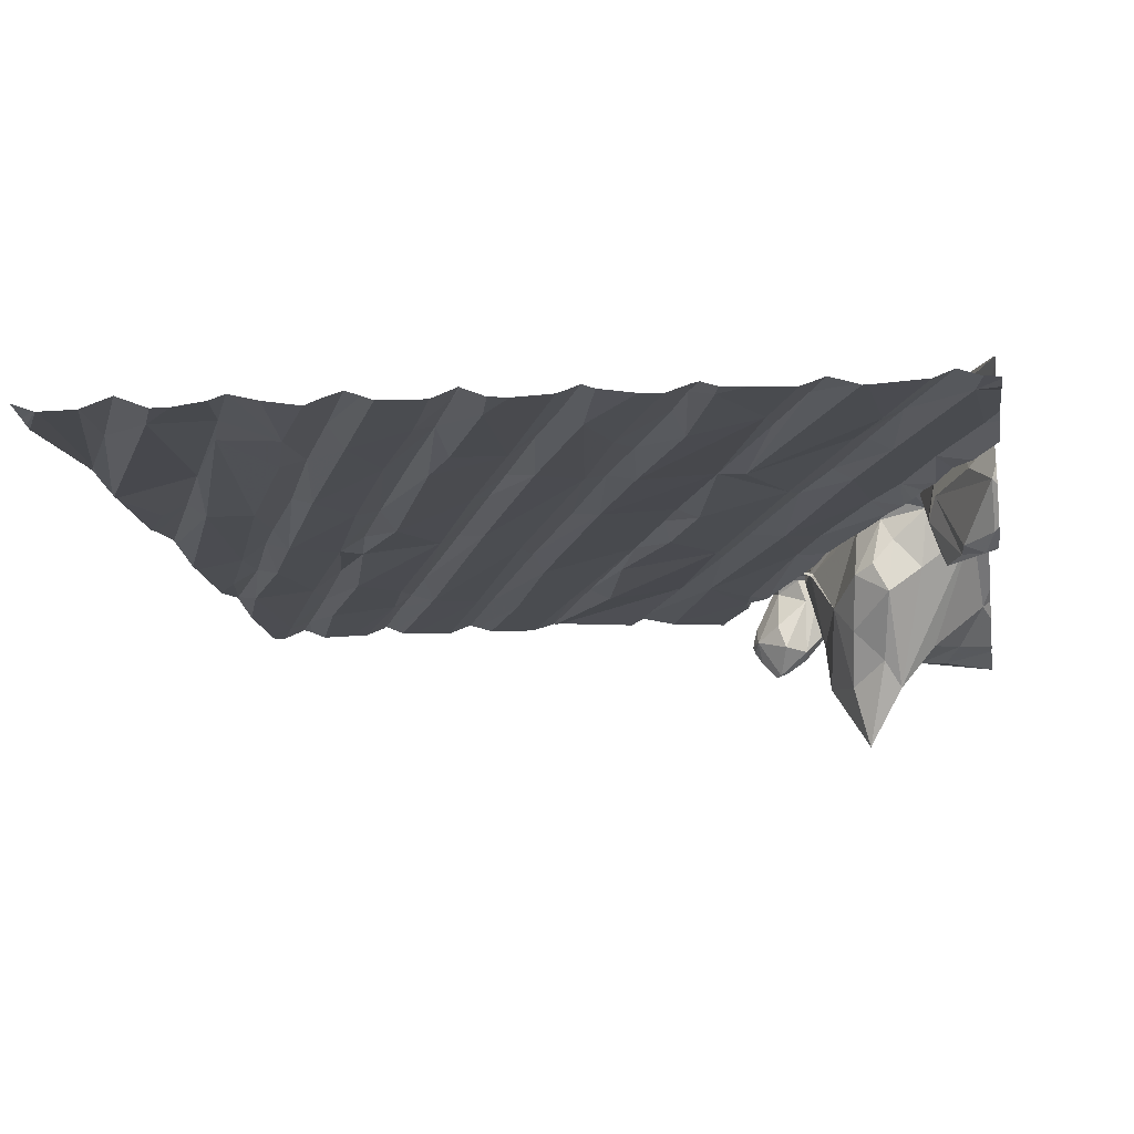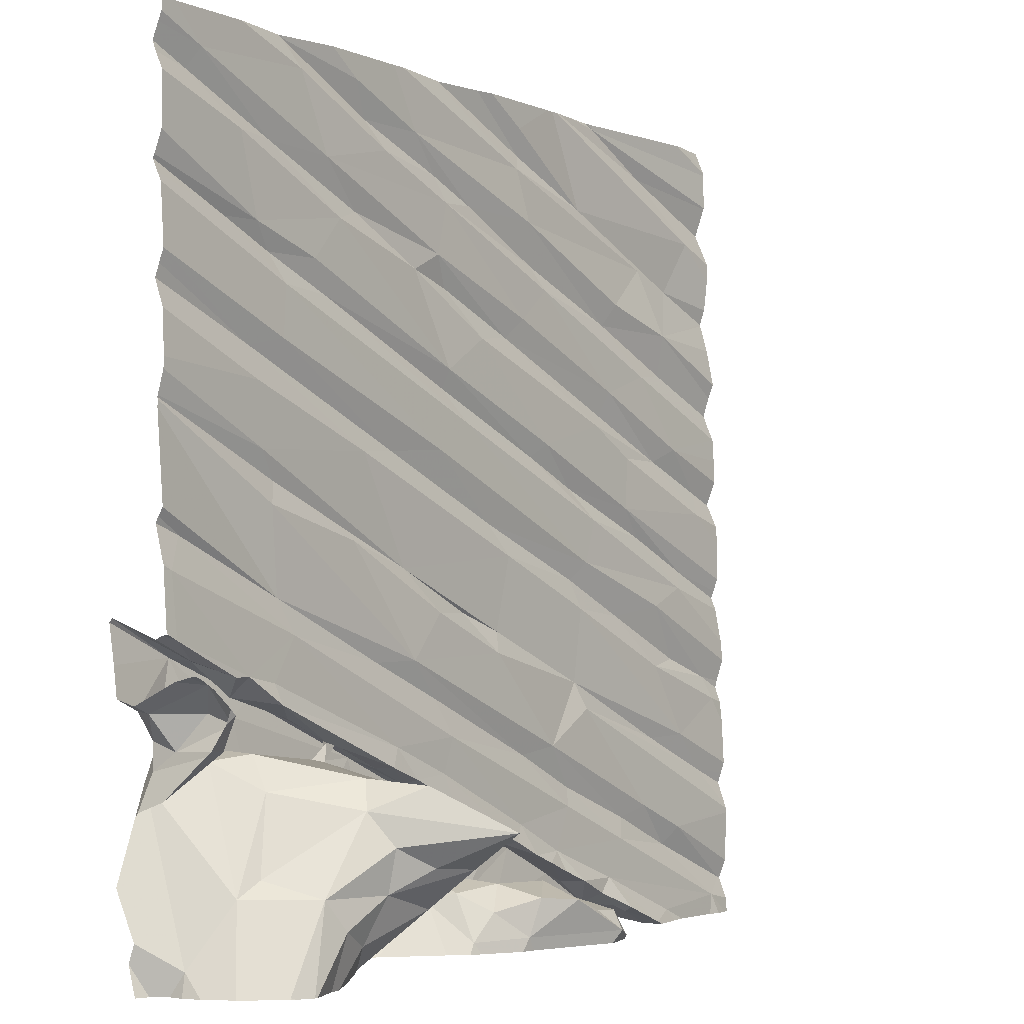
<metadata>
{"format":"obj","ext":"obj","renderer":"f3d","projection":"perspective","resolution":1024,"background":"white","views":[{"elev":-20.5,"azim":-81.1,"up":"+Z"},{"elev":-2.9,"azim":121.9,"up":"+Y"}]}
</metadata>
<code>
v -39.37 273.2 503.8
v -39.37 273 503.4
v -43.04 271.9 503.2
v -40.7 275.6 503.5
v -42.26 275.6 503.4
v -40.1 275.6 503.6
v -40.09 275.6 503.6
v -42.4 271.9 503.5
v -42.3 275.6 503.4
v -40.36 275.6 503.5
v -42.65 271.9 503.2
v -42.5 271.8 503.2
v -39.37 273 503.5
v -42.1 275.6 503.4
v -42.06 271.8 503.2
v -42.24 275.6 503.4
v -41.46 275.6 503.5
v -41.66 272 503.6
v -41.82 271.9 503
v -43.05 275.6 503.3
v -41.37 275.6 503.5
v -41.13 275.6 503.5
v -41.94 271.8 503
v -43 275.6 503.3
v -41.33 271.9 503.2
v -41.1 275.6 503.5
v -41.99 275.6 503.4
v -40.77 275.6 503.5
v -40.83 271.9 503.7
v -42.94 275.6 503.3
v -41.11 271.9 503.3
v -41.05 272 503.5
v -40.66 271.9 503.5
v -40.23 271.9 503.3
v -40.08 275.6 503.6
v -39.48 271.9 503.6
v -42.99 275.6 503.3
v -39.65 271.8 503.2
v -43 275.6 503.3
v -42.96 275.6 503.3
v -43.18 275.6 503.3
v -39.96 275.6 503.6
v -43.17 272 503.2
v -39.37 273.3 503.9
v -42.37 271.9 503.3
v -42.34 272 503.5
v -42.2 272.1 503.3
v -42.29 271.9 503.2
v -41.92 271.9 503.3
v -42.09 272.1 503.6
v -41.64 272.1 503.3
v -41.48 272 503.6
v -41.53 272 503
v -41.37 272 503.1
v -41.21 272 503.3
v -41.81 272 503
v -42.1 272 503.3
v -42.07 272 503.4
v -41.68 272 503
v -41.12 272.1 503.4
v -40.8 272.1 503.6
v -40.72 272.1 503.4
v -40.38 272.1 503.1
v -40.07 272 503.2
v -42.06 271.8 503.2
v -42.05 271.8 503.2
v -39.82 272.2 503.2
v -39.92 272 503.1
v -39.63 272.2 503.4
v -42.3 272.2 503.3
v -42.36 272.3 503.3
v -42.7 272.2 503.3
v -42.76 272.3 503.2
v -39.37 273.3 503.8
v -41.95 272.1 503.4
v -41.95 272.1 503.3
v -41.68 272.3 503.6
v -41.81 272.2 503.6
v -41.82 272.1 503.3
v -41.17 272.2 503.6
v -41.33 272.1 503.3
v -41.55 272.1 503.2
v -41.5 272.3 503.6
v -41.02 272.2 503.7
v -41.71 272.2 503.3
v -41.81 272.2 503.3
v -41.46 272.3 503.4
v -41.61 272.2 503.3
v -41.9 272.4 503.3
v -41.47 272.3 503.3
v -41.26 272.4 503.7
v -40.8 272.3 503.7
v -40.73 272.3 503.6
v -40.76 272.3 503.5
v -40.76 272.3 503.2
v -40.4 272.3 502.9
v -40.11 272.2 503.1
v -39.73 272.2 503.4
v -40.09 272.4 503
v -40.04 272.5 503.1
v -39.37 273.7 503.6
v -39.37 273.3 503.9
v -42.5 272.4 503.3
v -43 272.5 503.2
v -39.37 273.2 503.8
v -42.05 272.8 503.3
v -43.1 272.9 503.2
v -42.81 272.7 503.2
v -41.02 272.6 503.4
v -41.55 272.3 503.4
v -41.04 272.4 503.4
v -41.46 272.4 503.6
v -41.24 272.4 503.4
v -41.04 272.5 503.4
v -41.07 272.8 503.4
v -41.78 272.7 503.3
v -41.95 272.5 503.4
v -41.61 272.7 503.4
v -40.73 272.7 503.7
v -40.49 272.6 503.2
v -40.56 272.5 503.1
v -40.72 272.4 503.3
v -40.61 272.4 503.6
v -40.53 272.4 503.7
v -40.26 272.7 503.5
v -40.99 272.6 503.7
v -40.78 272.6 503.5
v -40.77 272.4 503.4
v -40.23 272.3 502.9
v -40.32 272.4 502.6
v -40.39 272.5 502.9
v -40.52 272.3 503
v -40.19 272.6 502.9
v -39.83 272.6 503.5
v -39.54 272.6 503.8
v -42.06 271.8 503.3
v -42.61 272.7 503.3
v -42.61 273 503.3
v -43.06 273 503.2
v -39.37 273.6 503.6
v -41.99 273 503.3
v -41 272.9 503.5
v -40.82 273.1 503.4
v -40.12 272.9 503.8
v -40.07 272.6 503.8
v -40.64 272.6 503.4
v -40.62 272.6 503.5
v -40.62 272.7 503.7
v -40.34 272.7 503.5
v -40.3 272.8 503.5
v -40.09 272.9 503.6
v -40.22 272.7 503.5
v -40.26 272.7 503.5
v -40.28 272.8 503.5
v -40.01 272.9 503.8
v -40.71 272.7 503.4
v -39.98 272.9 503.5
v -40.8 272.6 503.4
v -40.09 273.2 503.5
v -39.96 273 503.5
v -40.11 272.6 503.2
v -39.91 272.7 503.6
v -39.87 272.7 503.8
v -39.52 272.9 503.5
v -39.52 272.8 503.4
v -39.5 272.7 503.6
v -39.48 272.9 503.8
v -39.51 272.8 503.8
v -39.61 272.8 503.8
v -39.77 272.7 503.7
v -39.68 273.1 503.8
v -39.42 272.9 503.7
v -39.5 272.7 503.8
v -39.85 272.9 503.7
v -39.45 273 503.4
v -39.46 272.7 503.4
v -39.4 272.9 503.3
v -41.92 271.8 503
v -41.94 271.8 503.1
v -41.97 271.8 503.1
v -41.81 271.8 503
v -41.78 271.8 503
v -41.09 271.8 503.3
v -40.62 271.8 503.6
v -41.03 271.8 503.4
v -41.14 271.8 503.3
v -39.42 273.2 503.6
v -39.41 273.4 503.6
v -39.49 273.6 503.6
v -41.37 271.8 503.2
v -41.31 271.8 503.2
v -40.02 273.3 503.6
v -39.81 273 503.5
v -39.38 273.2 503.9
v -40.82 271.8 503.6
v -40.47 273.6 503.5
v -40.02 273.8 503.6
v -40.81 273.5 503.5
v -40.53 274 503.5
v -41.01 273.3 503.4
v -39.97 273.7 503.5
v -41.22 273.3 503.5
v -41.5 273.5 503.4
v -41.99 273.4 503.4
v -42.03 273.3 503.3
v -42.36 273.3 503.3
v -41.44 273.2 503.4
v -41.4 273.7 503.4
v -42.07 273.5 503.3
v -39.37 273.6 503.6
v -42.9 273.5 503.3
v -42.61 273.3 503.2
v -42.82 273.4 503.2
v -42.41 273.8 503.3
v -42.55 273.7 503.3
v -42.99 273.8 503.2
v -39.37 273.5 503.6
v -39.37 272.9 503.3
v -42.15 273.7 503.3
v -39.37 273.2 503.6
v -39.37 272.9 503.3
v -42.81 273.1 503.3
v -41.4 273.1 503.4
v -40.62 273.1 503.5
v -39.74 273 503.5
v -40.7 271.8 503.6
v -40.12 271.8 503.3
v -39.76 273.1 503.8
v -39.54 273.1 503.6
v -40.3 271.8 503.4
v -42.53 271.8 503.2
v -41.95 271.8 503.5
v -39.87 274.3 503.6
v -40.04 274.4 503.5
v -40.21 271.8 503.3
v -39.92 273.9 503.6
v -39.89 274.2 503.6
v -42.54 271.8 503.2
v -41.98 271.8 503.5
v -40.34 274.6 503.6
v -41.1 274.3 503.5
v -41.11 274.3 503.5
v -40.06 274.6 503.6
v -41.34 274.5 503.4
v -40.74 274 503.5
v -41.02 274 503.4
v -41.22 274.1 503.4
v -41.56 274.5 503.4
v -42.26 274.2 503.4
v -42.3 274.3 503.3
v -41.64 274.6 503.4
v -41.8 274.1 503.4
v -42.18 274.2 503.3
v -41.72 274 503.4
v -41.82 274.8 503.4
v -42.57 274.4 503.3
v -42.82 274.1 503.3
v -39.37 273.2 503.6
v -42.71 274 503.3
v -42.75 274.7 503.3
v -42.78 274.5 503.3
v -39.37 273.4 503.6
v -39.37 273.5 503.6
v -42.32 274.7 503.4
v -42.43 274 503.3
v -39.37 272.2 503.8
v -42.02 273.9 503.4
v -43.05 273.9 503.3
v -42.7 271.8 503.2
v -43.03 271.8 503.2
v -42.78 271.8 503.2
v -39.91 274.8 503.6
v -40.4 274.9 503.5
v -39.81 275.2 503.6
v -39.76 274.8 503.6
v -40.01 275.2 503.6
v -39.54 275.4 503.7
v -39.59 275.5 503.6
v -40.32 275.2 503.5
v -42.31 271.8 503.5
v -41.04 274.8 503.5
v -41.1 275.1 503.5
v -40.91 275.4 503.5
v -41.08 275.2 503.5
v -40.25 274.7 503.5
v -40.61 275.4 503.6
v -40.69 275.2 503.5
v -40.9 274.8 503.5
v -40.54 275 503.6
v -40.18 275.5 503.6
v -41.67 275.5 503.4
v -42.15 275.2 503.4
v -41.7 275.4 503.5
v -41.64 275.3 503.4
v -42.63 275 503.4
v -41.69 275.1 503.4
v -41.31 275.1 503.5
v -41.76 274.9 503.4
v -42.37 274.8 503.3
v -39.37 272.6 503.6
v -42.99 275.1 503.3
v -42.86 274.9 503.3
v -42.68 275.4 503.4
v -39.37 271.9 503.8
v -39.37 272.8 503.4
v -39.37 272.5 503.7
v -40.01 274.7 503.6
v -41.13 274.7 503.5
v -39.37 272.5 503.7
v -43.16 271.8 503.2
v -42.4 271.8 503.5
v -42.67 271.8 503.5
v -40.1 275.6 503.6
v -40.51 275.5 503.5
v -42.3 275.6 503.4
v -41.9 275.6 503.4
v -39.37 272 503.7
v -43.18 271.9 503.2
v -41.94 275.6 503.4
v -41.97 275.6 503.4
v -40.83 275.6 503.5
v -43.18 272 503.2
v -43.18 272 503.2
v -43.18 272.1 503.2
v -43.18 272.5 503.2
v -43.18 272.5 503.2
v -43.18 272.3 503.2
v -43.18 272.3 503.2
v -43.18 272.3 503.2
v -43.18 272.6 503.2
v -43.18 272.8 503.2
v -43.18 272.9 503.2
v -43.18 272.9 503.2
v -43.18 273.4 503.2
v -43.18 273.3 503.2
v -43.18 273.7 503.2
v -43.18 273.6 503.2
v -43.18 273.4 503.2
v -43.18 273.5 503.2
v -43.18 273.1 503.2
v -43.18 273.2 503.2
v -43.18 273 503.2
v -43.18 274.2 503.2
v -43.18 274.1 503.2
v -43.18 274.4 503.3
v -43.18 274.4 503.2
v -43.18 274.3 503.3
v -43.18 274.2 503.3
v -43.18 273.9 503.3
v -43.18 273.8 503.3
v -43.18 273.8 503.3
v -43.18 274 503.2
v -43.18 275 503.3
v -43.18 274.8 503.3
v -43.18 275.2 503.3
v -43.18 275.2 503.3
v -43.18 275.1 503.3
v -43.18 274.8 503.3
v -43.18 274.7 503.3
v -43.18 274.6 503.3
v -43.18 275.5 503.3
v -43.18 275.5 503.3
v -43.18 275.5 503.3
v -43.18 275.5 503.3
v -43.18 275.3 503.3
v -43.18 275.3 503.3
v -39.37 273.1 503.8
v -39.37 273.2 503.9
v -39.37 273 503.5
v -39.37 273.2 503.6
v -39.37 273.2 503.6
v -39.37 272.9 503.7
v -39.37 272.9 503.8
v -39.37 273 503.4
v -39.37 273 503.4
v -39.37 274.7 503.6
v -39.37 274.6 503.6
v -39.37 274.5 503.7
v -39.37 274.5 503.6
v -39.37 274.2 503.6
v -39.37 274.4 503.6
v -39.37 274.1 503.6
v -39.37 274.2 503.6
v -39.37 274.1 503.6
v -39.37 274.1 503.6
v -39.37 274.1 503.6
v -39.37 275 503.6
v -39.37 275 503.7
v -39.37 275 503.7
v -39.37 275.4 503.6
v -39.37 275.2 503.6
v -39.37 275.1 503.6
v -39.37 274.9 503.6
v -39.37 274.9 503.6
v -39.37 275.4 503.7
v -39.37 275.6 503.6
v -39.37 275.5 503.7
v -39.37 275.5 503.6
v -39.46 271.8 503.6
v -39.47 271.8 503.5
v -39.46 271.8 503.6
v -39.67 271.8 503.2
v -39.65 271.8 503.2
v -39.64 271.8 503.2
v -42.52 271.8 503.3
v -42.67 271.8 503.5
v -42.66 271.8 503.5
v -42.19 271.8 503.5
v -42.03 271.8 503.4
v -40.79 271.8 503.7
v -39.42 271.8 503.7
v -39.73 271.8 503.1
v -39.74 271.8 503.1
v -39.53 271.8 503.4
v -39.89 271.8 503.2
v -39.95 271.8 503.2
v -43.18 271.8 503.2
v -43.09 271.8 503.2
v -39.37 271.8 503.7
v -39.82 275.6 503.6
v -39.48 275.6 503.6
v -39.44 275.6 503.6
v -39.37 275.6 503.6
f 378 233 237
f 422 278 396
f 421 278 422
f 377 233 378
f 12 11 269
f 45 12 231
f 406 45 407
f 312 46 406
f 420 290 278
f 3 11 47
f 12 45 48
f 11 12 47
f 271 3 270
f 12 48 47
f 318 43 322
f 50 8 280
f 49 51 18
f 239 50 408
f 48 45 46
f 54 25 55
f 31 25 191
f 51 49 15
f 23 15 66
f 136 49 409
f 23 19 56
f 48 57 47
f 15 23 56
f 56 51 15
f 46 58 48
f 58 57 48
f 19 59 56
f 53 19 25
f 46 50 58
f 25 19 182
f 25 54 53
f 49 18 232
f 19 23 178
f 31 55 25
f 19 53 59
f 32 60 31
f 226 29 410
f 61 29 33
f 32 31 183
f 29 32 195
f 34 63 33
f 60 55 31
f 34 33 184
f 64 63 34
f 412 67 68
f 304 36 401
f 402 67 412
f 412 68 413
f 400 69 414
f 69 38 404
f 415 64 416
f 64 34 227
f 39 363 24
f 47 70 3
f 70 71 72
f 72 3 70
f 43 72 73
f 43 3 72
f 323 73 324
f 75 76 58
f 77 78 52
f 50 78 75
f 51 56 59
f 79 76 75
f 82 81 52
f 18 51 82
f 52 80 83
f 80 81 60
f 78 50 18
f 52 18 82
f 80 52 81
f 18 52 78
f 8 50 46
f 80 84 83
f 75 78 87
f 54 55 81
f 87 85 75
f 85 79 75
f 79 85 86
f 47 57 76
f 76 79 86
f 86 89 70
f 55 60 81
f 82 54 81
f 54 82 53
f 59 53 82
f 51 59 82
f 86 85 88
f 88 85 87
f 86 47 76
f 86 70 47
f 57 58 76
f 50 75 58
f 29 61 84
f 60 32 80
f 84 80 32
f 84 61 92
f 32 29 84
f 94 93 61
f 62 95 94
f 64 97 63
f 61 62 94
f 33 62 61
f 63 96 33
f 95 62 96
f 96 63 97
f 62 33 96
f 69 98 67
f 67 38 69
f 99 97 67
f 68 67 97
f 97 64 68
f 71 103 72
f 72 103 73
f 411 304 401
f 73 106 328
f 103 106 73
f 325 108 330
f 376 234 233
f 110 90 109
f 112 87 77
f 78 77 87
f 52 83 77
f 114 109 90
f 109 115 110
f 91 83 84
f 91 111 112
f 83 112 77
f 83 91 112
f 110 115 89
f 113 114 90
f 87 113 90
f 71 117 116
f 89 118 117
f 103 71 116
f 71 70 117
f 87 90 88
f 89 117 70
f 88 90 110
f 110 89 86
f 112 111 113
f 113 87 112
f 110 86 88
f 119 91 92
f 121 120 122
f 93 122 123
f 93 123 124
f 92 93 124
f 119 92 124
f 124 123 125
f 92 91 84
f 111 114 113
f 126 127 111
f 61 93 92
f 91 126 111
f 128 122 93
f 114 111 127
f 95 128 94
f 130 129 99
f 95 121 122
f 120 121 131
f 96 132 95
f 97 129 96
f 131 121 132
f 122 128 95
f 122 120 123
f 93 94 128
f 133 130 100
f 130 131 132
f 99 100 130
f 131 130 133
f 121 95 132
f 97 99 129
f 96 130 132
f 96 129 130
f 135 36 317
f 69 36 135
f 41 363 20
f 134 98 69
f 98 100 67
f 134 100 98
f 100 99 67
f 106 137 104
f 108 138 107
f 330 107 331
f 108 104 137
f 106 104 327
f 107 139 332
f 410 29 195
f 115 142 118
f 142 143 118
f 141 106 116
f 106 141 137
f 141 108 137
f 116 118 143
f 117 118 116
f 118 89 115
f 116 106 103
f 119 124 145
f 146 127 147
f 144 148 119
f 151 150 149
f 153 152 154
f 149 148 144
f 119 148 147
f 144 119 155
f 126 119 127
f 126 91 119
f 145 124 152
f 145 155 119
f 156 146 157
f 127 146 158
f 127 119 147
f 156 159 115
f 154 150 151
f 146 156 158
f 158 114 127
f 109 114 158
f 120 153 125
f 144 151 149
f 157 160 156
f 124 125 152
f 152 125 154
f 148 149 147
f 125 150 154
f 153 161 152
f 157 154 151
f 157 146 154
f 146 149 154
f 146 147 149
f 125 153 150
f 149 150 153
f 154 149 153
f 161 153 120
f 115 109 156
f 161 120 133
f 100 161 133
f 131 133 120
f 109 158 156
f 152 162 145
f 125 123 120
f 164 166 165
f 162 163 145
f 163 155 145
f 163 170 169
f 170 163 162
f 171 163 169
f 173 168 169
f 167 168 172
f 172 168 166
f 173 135 309
f 169 135 173
f 167 169 168
f 169 170 135
f 164 175 172
f 166 164 172
f 134 170 162
f 134 69 170
f 166 168 173
f 134 162 161
f 176 173 306
f 175 164 165
f 177 176 305
f 161 100 134
f 163 171 155
f 176 177 165
f 166 173 176
f 176 165 166
f 135 170 69
f 162 152 161
f 37 362 40
f 409 49 232
f 188 189 159
f 40 362 30
f 140 188 217
f 408 50 280
f 192 189 210
f 189 192 159
f 159 193 188
f 407 45 405
f 30 361 9
f 188 187 220
f 406 46 45
f 196 200 143
f 198 196 197
f 196 143 201
f 192 201 143
f 198 200 196
f 200 198 202
f 198 199 203
f 206 205 204
f 205 141 203
f 207 202 198
f 209 204 208
f 203 208 204
f 204 205 203
f 204 209 206
f 203 207 198
f 213 211 334
f 215 214 211
f 211 213 215
f 375 175 374
f 338 214 339
f 209 219 213
f 206 209 212
f 213 212 209
f 206 212 222
f 138 108 205
f 139 222 212
f 139 107 138
f 340 213 341
f 374 175 218
f 138 206 222
f 139 212 340
f 405 45 231
f 206 138 205
f 138 222 139
f 207 223 202
f 143 200 223
f 202 223 200
f 141 205 108
f 207 141 223
f 143 223 116
f 141 116 223
f 141 207 203
f 143 142 224
f 142 115 224
f 159 192 224
f 156 160 159
f 192 143 224
f 159 224 115
f 171 169 167
f 228 225 174
f 174 151 144
f 187 188 193
f 27 303 320
f 228 194 229
f 404 38 403
f 44 171 368
f 171 194 228
f 370 229 371
f 144 171 228
f 172 175 369
f 167 172 372
f 229 225 228
f 403 38 402
f 228 174 144
f 367 167 373
f 144 155 171
f 229 187 225
f 193 225 187
f 193 160 157
f 225 193 174
f 157 174 193
f 159 160 193
f 151 174 157
f 175 177 218
f 402 38 67
f 175 165 177
f 26 294 321
f 229 194 1
f 376 233 377
f 378 237 379
f 401 36 399
f 380 236 383
f 242 241 240
f 245 234 246
f 199 237 233
f 234 243 246
f 233 234 245
f 241 247 240
f 247 246 243
f 245 199 233
f 243 240 247
f 250 249 248
f 248 251 250
f 253 252 244
f 241 242 254
f 250 255 256
f 249 253 248
f 244 248 253
f 254 242 252
f 242 244 252
f 257 256 343
f 250 256 257
f 250 257 259
f 373 167 372
f 261 260 345
f 256 264 261
f 343 261 348
f 400 36 69
f 249 250 259
f 259 265 253
f 253 249 259
f 382 197 384
f 321 294 28
f 384 201 386
f 201 192 385
f 236 237 199
f 196 201 197
f 199 198 236
f 197 236 198
f 208 203 245
f 199 245 203
f 245 246 208
f 219 209 247
f 267 252 214
f 267 219 254
f 214 215 267
f 214 252 253
f 246 247 209
f 247 241 254
f 254 219 247
f 208 246 209
f 254 252 267
f 267 215 219
f 372 172 369
f 214 216 337
f 336 268 351
f 371 229 1
f 259 216 265
f 399 36 400
f 268 216 259
f 349 257 352
f 215 213 219
f 259 257 268
f 265 214 253
f 216 214 265
f 272 274 273
f 230 34 184
f 276 274 277
f 276 273 274
f 272 275 388
f 279 276 278
f 390 272 391
f 28 283 4
f 283 284 286
f 284 282 287
f 281 288 289
f 289 279 281
f 279 287 282
f 282 281 279
f 286 284 287
f 273 276 289
f 279 289 276
f 290 287 279
f 292 294 293
f 296 294 295
f 292 295 294
f 284 283 297
f 298 255 282
f 296 298 297
f 282 297 298
f 297 283 296
f 282 284 297
f 294 296 283
f 295 299 296
f 301 302 292
f 302 301 353
f 301 303 355
f 320 292 319
f 295 292 302
f 235 34 230
f 387 243 393
f 272 307 275
f 24 364 362
f 307 243 275
f 227 34 235
f 393 234 394
f 288 308 244
f 242 288 244
f 281 308 288
f 273 289 288
f 243 307 240
f 288 242 273
f 285 273 242
f 273 285 272
f 242 240 285
f 285 240 307
f 307 272 285
f 255 298 264
f 298 296 264
f 251 255 250
f 264 256 255
f 264 296 299
f 281 282 251
f 308 281 248
f 244 308 248
f 282 255 251
f 251 248 281
f 370 187 229
f 260 302 358
f 260 299 295
f 226 33 29
f 295 302 260
f 260 261 264
f 369 175 13
f 264 299 260
f 313 290 42
f 314 313 6
f 362 361 30
f 368 171 367
f 367 171 167
f 24 362 37
f 277 274 390
f 277 278 276
f 20 363 39
f 278 277 397
f 184 33 226
f 185 32 183
f 290 279 278
f 286 314 283
f 294 283 28
f 283 314 4
f 286 290 313
f 286 287 290
f 314 286 313
f 17 293 21
f 319 291 316
f 293 291 292
f 22 294 26
f 303 315 365
f 14 303 27
f 303 301 320
f 2 175 375
f 318 3 43
f 310 318 417
f 195 32 185
f 186 31 191
f 21 293 22
f 22 293 294
f 322 43 323
f 13 175 2
f 323 43 73
f 1 194 105
f 324 73 329
f 44 194 171
f 325 104 108
f 326 104 325
f 327 104 326
f 183 31 186
f 105 194 74
f 328 106 327
f 329 73 328
f 16 315 14
f 74 194 102
f 330 108 107
f 102 194 44
f 331 107 333
f 191 25 190
f 332 139 342
f 333 107 332
f 190 25 182
f 101 192 210
f 334 211 338
f 335 213 334
f 14 315 303
f 210 189 140
f 336 216 268
f 337 216 336
f 217 188 263
f 338 211 214
f 181 19 178
f 339 214 337
f 340 212 213
f 140 189 188
f 341 213 335
f 342 139 340
f 263 188 262
f 262 188 220
f 343 256 261
f 344 257 343
f 182 19 181
f 345 260 346
f 258 187 370
f 180 23 66
f 346 260 360
f 347 261 345
f 316 291 17
f 220 187 258
f 348 261 347
f 179 23 180
f 349 268 257
f 350 268 349
f 218 177 221
f 17 291 293
f 351 268 350
f 352 257 344
f 221 177 305
f 305 176 300
f 353 301 357
f 354 302 353
f 178 23 179
f 355 303 366
f 356 301 355
f 300 176 306
f 357 301 356
f 136 15 49
f 358 302 354
f 306 173 309
f 359 260 358
f 5 315 16
f 309 135 266
f 360 260 359
f 361 315 9
f 266 135 317
f 66 15 65
f 317 36 304
f 363 364 24
f 65 15 136
f 365 315 361
f 9 315 5
f 366 303 365
f 239 18 50
f 379 237 381
f 10 314 6
f 380 237 236
f 381 237 380
f 232 18 239
f 382 236 197
f 383 236 382
f 231 12 238
f 384 197 201
f 385 192 101
f 238 12 269
f 4 314 10
f 386 201 385
f 387 275 243
f 388 275 387
f 270 3 418
f 389 272 388
f 271 11 3
f 390 274 272
f 6 313 7
f 391 272 392
f 392 272 389
f 269 11 271
f 7 313 35
f 393 243 234
f 394 234 376
f 280 8 311
f 312 8 46
f 420 278 421
f 395 277 390
f 35 313 42
f 422 396 423
f 311 8 312
f 396 278 398
f 397 277 395
f 398 278 397
f 310 3 318
f 413 68 415
f 42 290 420
f 414 69 404
f 415 68 64
f 319 292 291
f 416 64 227
f 418 3 310
f 320 301 292
f 419 304 411

</code>
